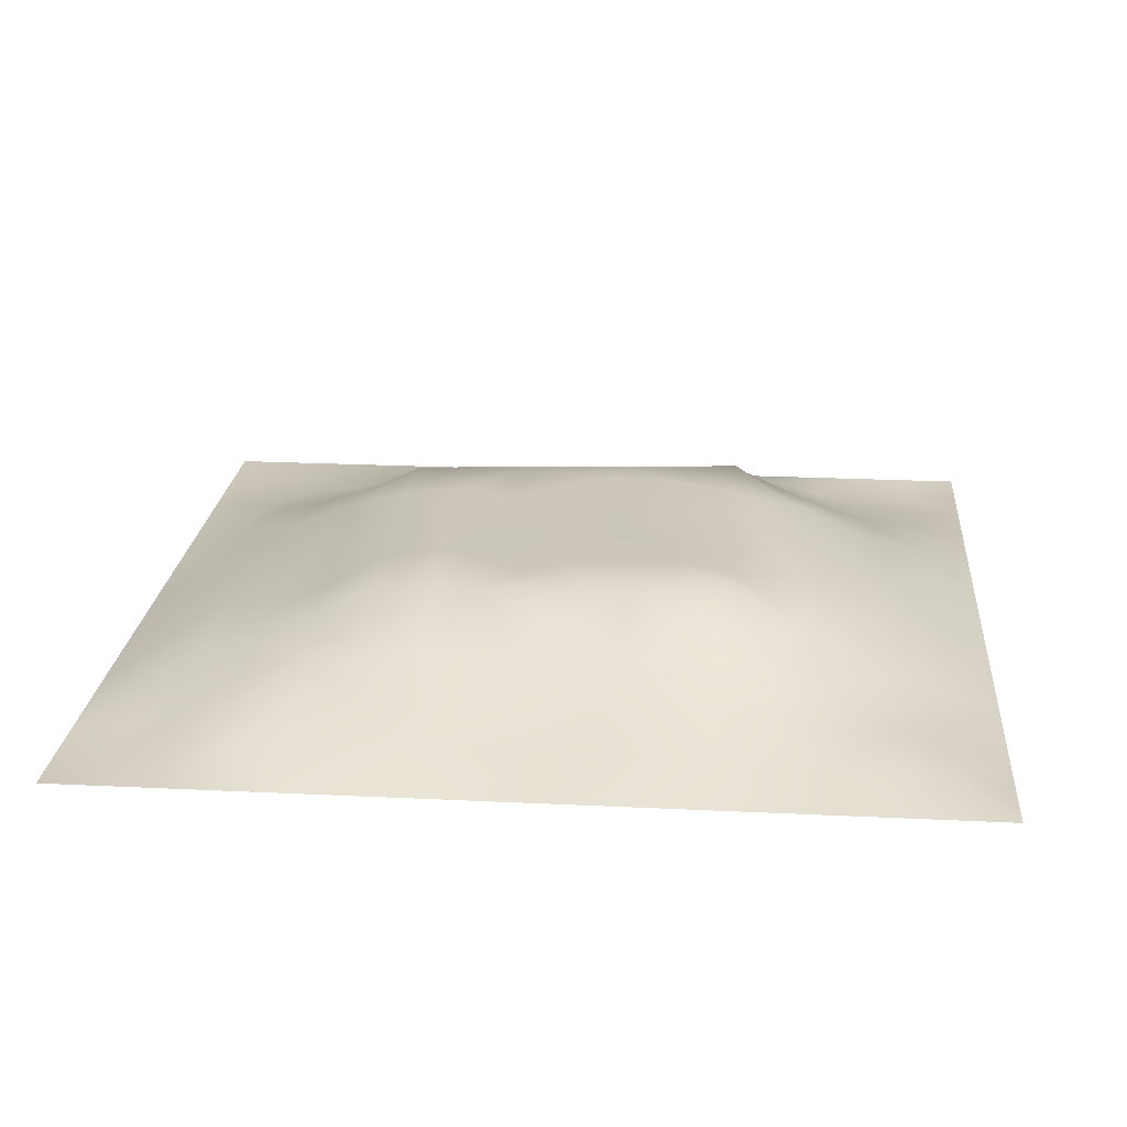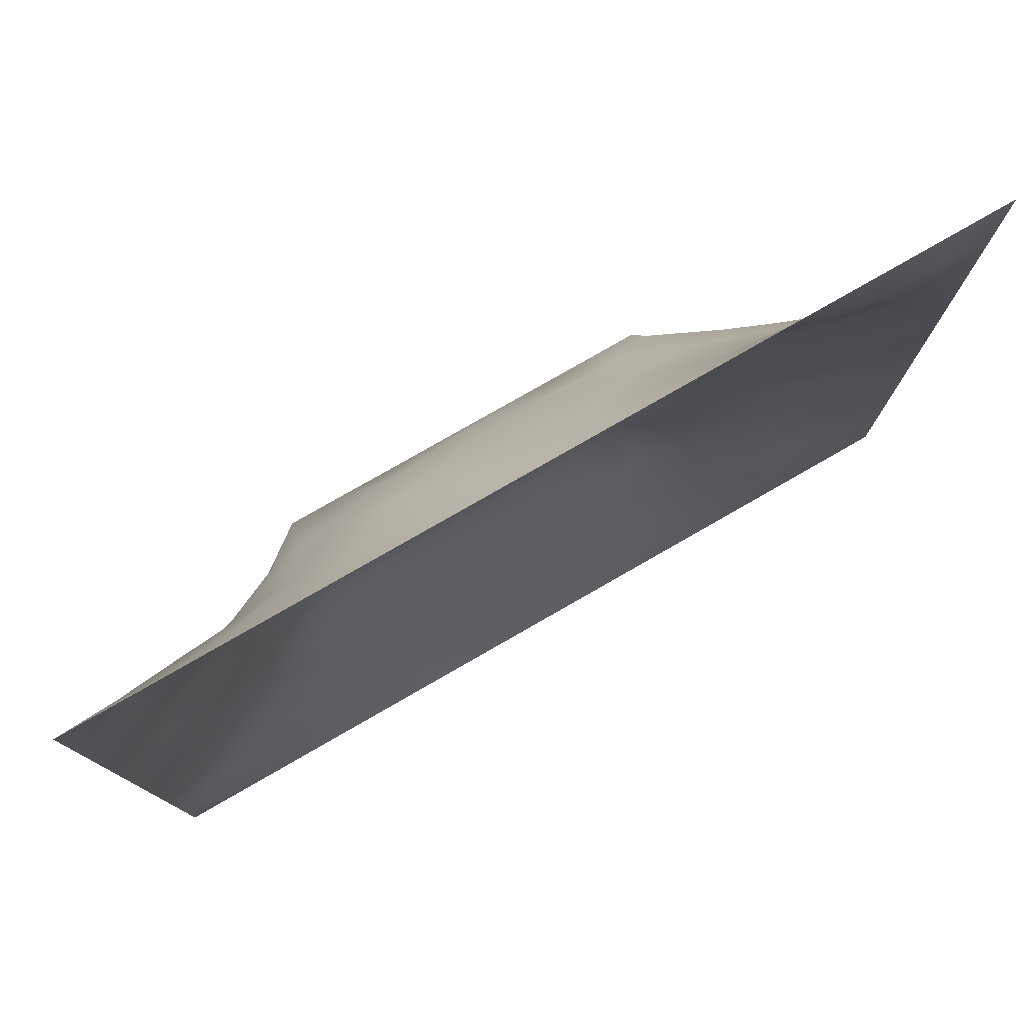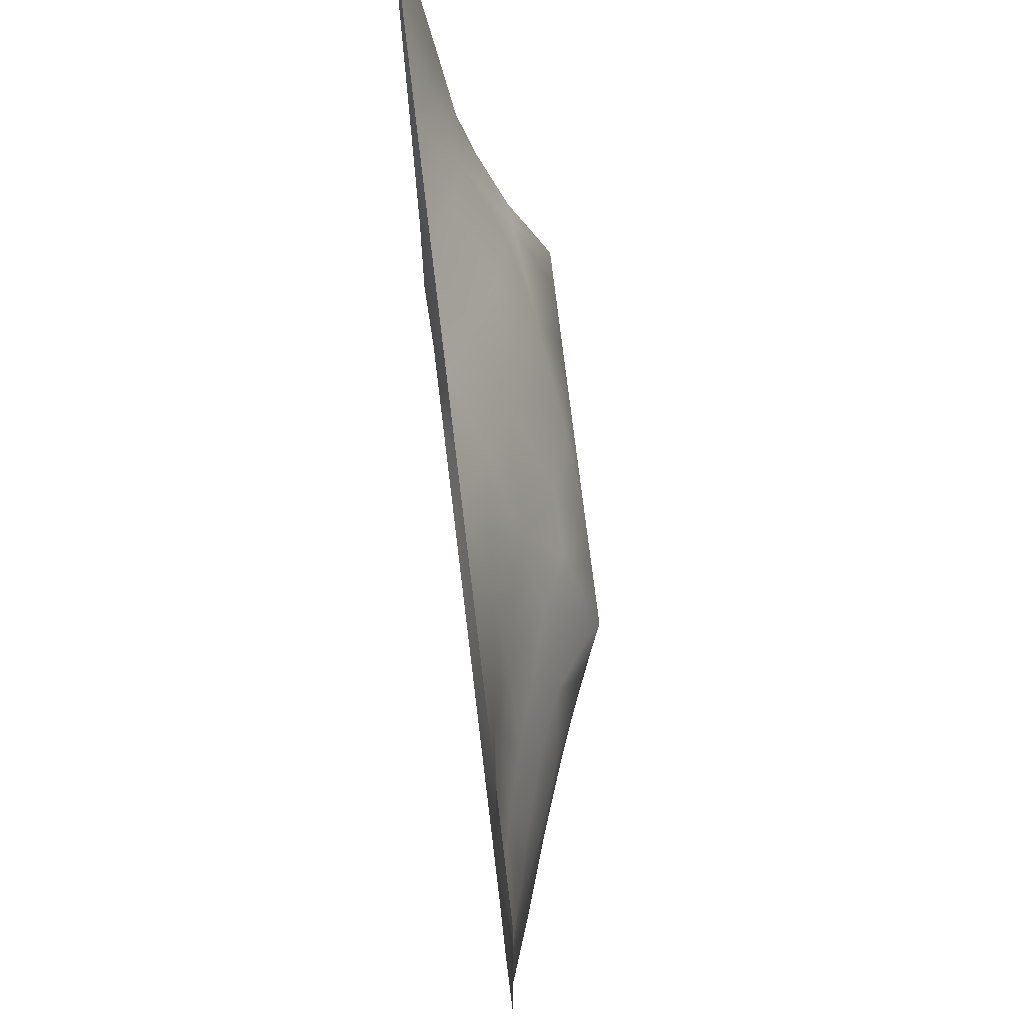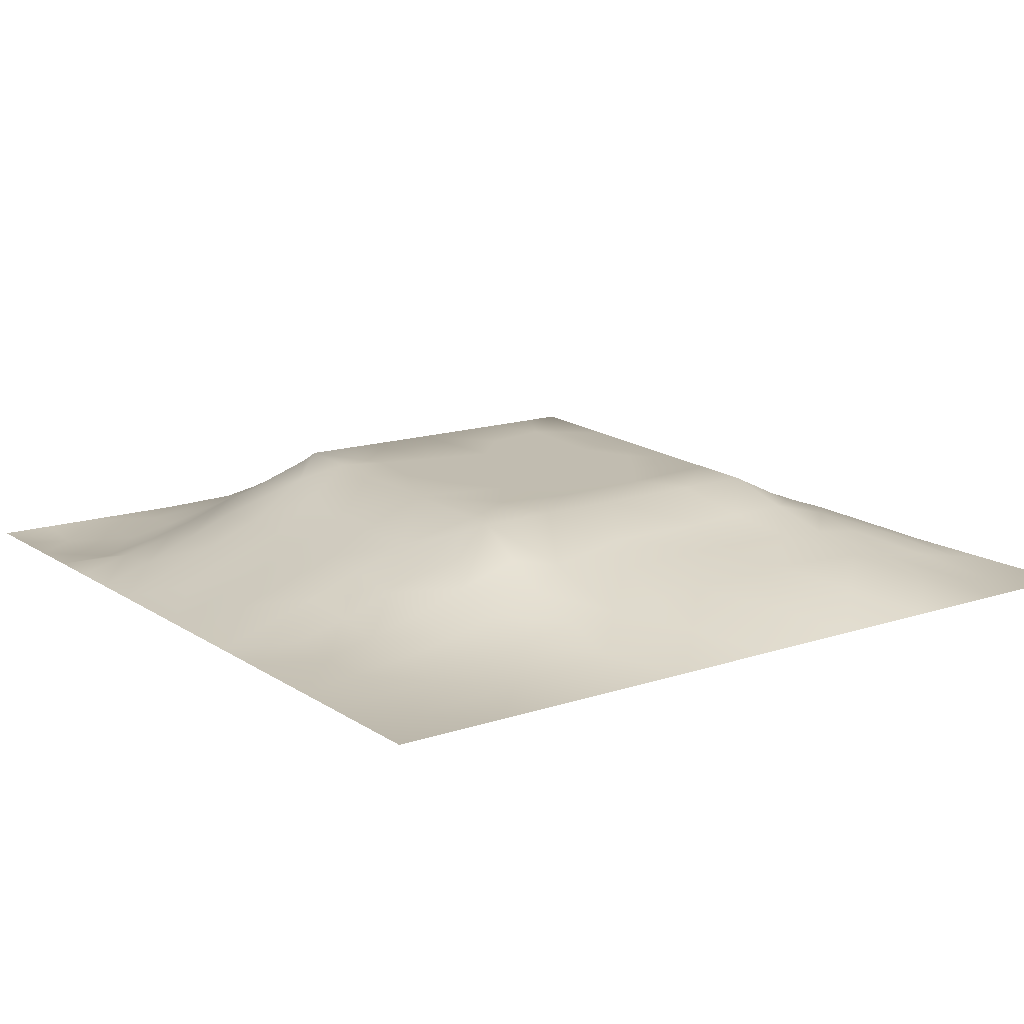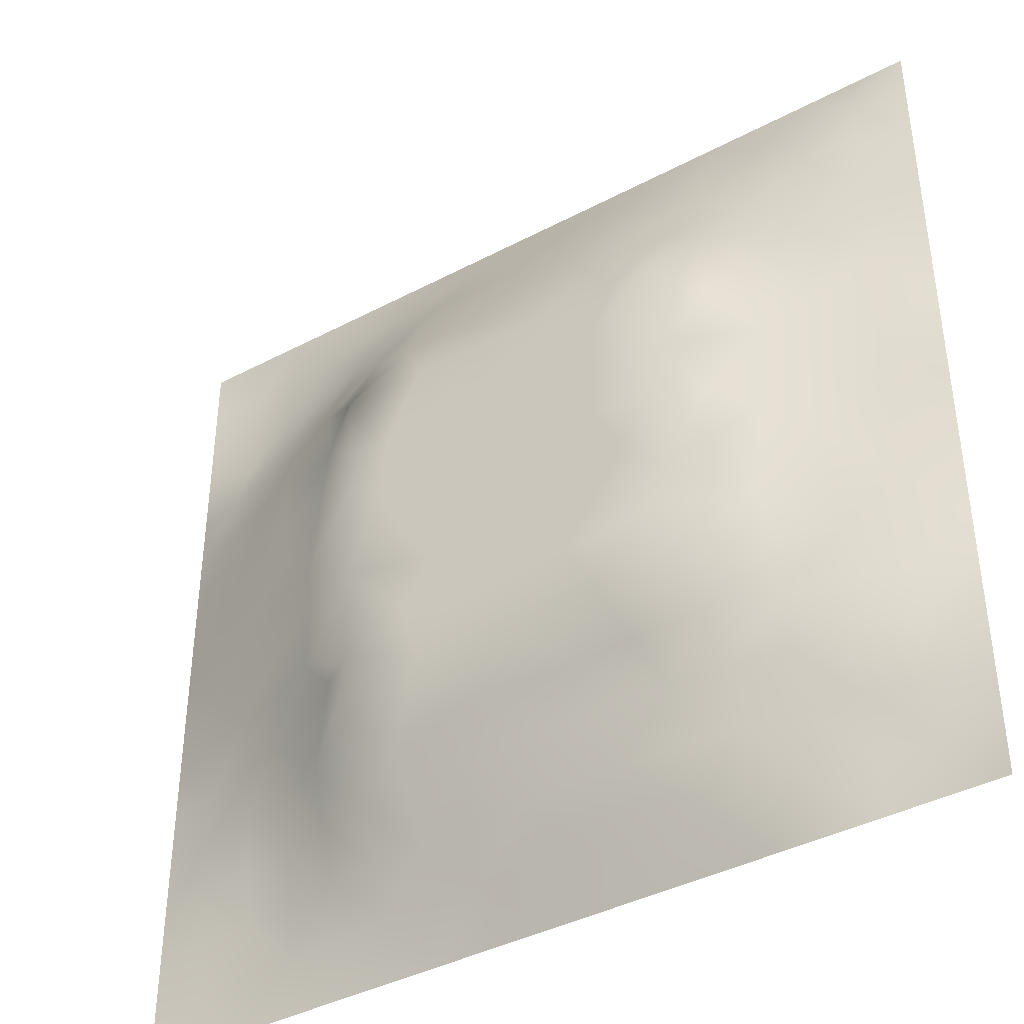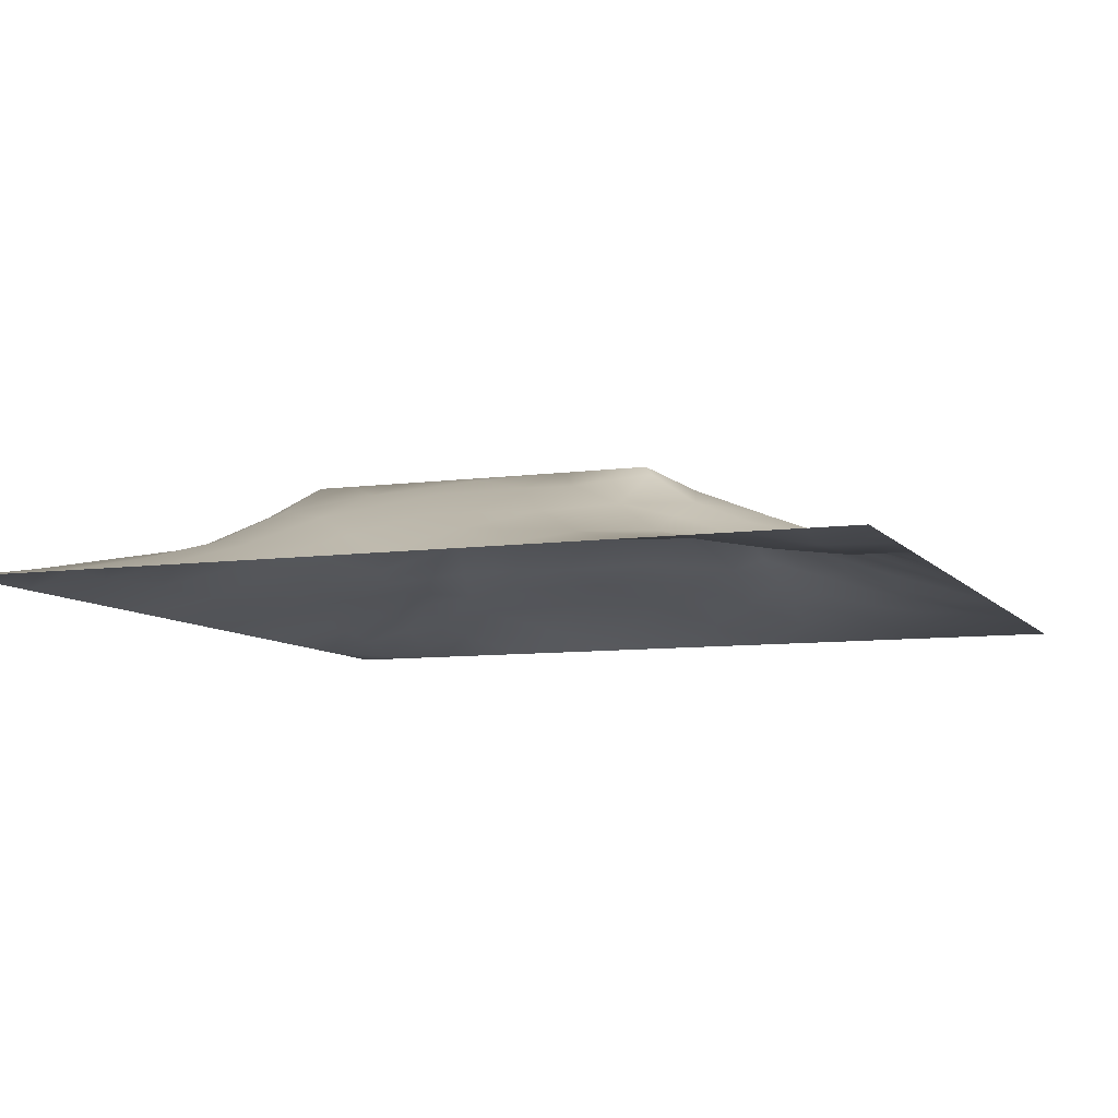
<metadata>
{"format":"obj","ext":"obj","renderer":"f3d","projection":"perspective","resolution":1024,"background":"white","views":[{"elev":21.9,"azim":94.9,"up":"+Z"},{"elev":79.1,"azim":150.2,"up":"+Y"},{"elev":74.8,"azim":-96.9,"up":"+Y"},{"elev":14.6,"azim":-35.8,"up":"+Z"},{"elev":-40.4,"azim":33.0,"up":"+Y"},{"elev":-8.1,"azim":-158.9,"up":"+Z"}]}
</metadata>
<code>
v -0 0 -0
v 1 0 -0
v -0 1 0
v 1 1 0
v 0.9386 0.1242 0.01256
v -0 0.5 0
v 0.5 1 0
v 1 0.5 0
v 0.5 -0 0
v 0.2447 0.7559 0.07327
v 0.7566 0.7593 0.08615
v 0.2477 0.2482 0.06049
v 0.8786 0.3119 0.04748
v 0.75 0 0
v 0.25 0 0
v 1 0.75 0
v 1 0.25 0
v 0.25 1 0
v 0.75 1 0
v 0.3196 0.6289 0.1239
v 1 0.4375 0
v 0.3624 0.2167 0.07608
v 0.7196 0.5881 0.1224
v 0.2415 0.5175 0.08651
v 0.8174 0.2474 0.06374
v 0.6618 0.2402 0.08614
v 0.6262 0.1208 0.05237
v 0.8768 0.4384 0.0468
v 0.877 0.1233 0.0262
v 0.3747 0.1244 0.03915
v 0.1262 0.1263 0.005608
v 0.5088 0.3035 0.1132
v 0.8785 0.6278 0.04998
v 0.1261 0.1889 0.01381
v 0.8772 0.8778 0.03031
v 0.3739 0.8808 0.05306
v 0.2572 0.6046 0.09315
v 0.1264 0.8733 0.001238
v 0.1215 0.6264 0.046
v 0.6269 0.8841 0.05989
v 0.1235 0.3756 0.03871
v 0.2503 0.125 0.02672
v 0.8777 0.7527 0.04052
v 0.8792 0.2485 0.04549
v 0.2506 0.8749 0.02655
v 0.7517 0.8795 0.04196
v 0.1256 0.2512 0.02306
v 0.1234 0.7509 0.03097
v 0.3199 0.5656 0.1217
v 0.1889 0.8735 0.01232
v 0.1888 0.1263 0.01294
v 0.9375 1 0
v 0.4335 0.7814 0.09693
v 0.2443 0.4561 0.08496
v 0 0.375 0
v 0.5003 0.8818 0.05752
v 0 0.6875 -0
v 0.2452 0.3733 0.08475
v 0.1239 0.501 0.0412
v 0.5201 0.4116 0.1161
v 0.6327 0.304 0.1132
v 0.5002 0.1231 0.0461
v 0.4957 0.7031 0.1262
v 0 0.625 0
v 0.6426 0.5281 0.1204
v 0.445 0.5349 0.1205
v 0.625 1 0
v 0.875 1 0
v 0.125 1 0
v 0.375 1 0
v 0.312 0.1232 0.03809
v 0.5665 0.4602 0.1182
v 1 0.875 0
v 1 0.625 0
v 0.375 0 0
v 0.125 0 0
v 0.875 0 0
v 0.625 0 0
v 0.7522 0.1212 0.04646
v 0.4722 0.4777 0.1189
v 0.7679 0.5191 0.09872
v 0.06321 0.3133 0.0121
v 0.1845 0.4382 0.06421
v 0.1866 0.3129 0.04953
v 0.0609 0.438 0.02296
v 0.688 0.9408 0.0255
v 0.6918 0.8228 0.07847
v 0.5629 0.9414 0.02955
v 0.0613 0.6878 0.01934
v 0.182 0.6911 0.06512
v 0.0615 0.563 0.02164
v 0.1883 0.9365 0.005976
v 0.1875 0.8123 0.02895
v 0.06303 0.9369 -0.006817
v 0.3919 0.4862 0.1189
v 1 0.8125 0
v 0.507 0.7371 0.117
v 0.3096 0.8185 0.06665
v 0.4374 0.9415 0.03005
v 0.9386 0.8136 0.01742
v 0.8148 0.8163 0.04654
v 0.9387 0.9388 0.01375
v -0 0.125 -0
v 0 0.1875 0
v 0.9375 0.5009 0.02135
v 0.8241 0.5957 0.07294
v 0.4372 0.123 0.04549
v 0 0.3125 0
v 0.3095 0.7118 0.116
v 0.8164 0.7552 0.0609
v 0.8767 0.565 0.04691
v 0.1882 0.06328 0.005885
v 0.06297 0.063 -0.001057
v 0.1886 0.1888 0.02477
v 0.3128 0.06249 0.01643
v 0.3102 0.1841 0.05987
v 0.4375 0.06161 0.0227
v 0.8135 0.06038 0.02146
v 0.937 0.06307 -0.003283
v 1 0.9375 0
v 0.4723 0.2378 0.08486
v 0.5257 0.815 0.08943
v 0.5636 0.1849 0.06927
v 0.6905 0.1839 0.06801
v 0.5628 0.05963 0.02825
v 0.5638 0.6275 0.124
v 0.8169 0.3111 0.06809
v 0.1258 0.8111 0.01252
v 0.3127 0.9387 0.02002
v 0.7199 0.5242 0.1203
v 0.8164 0.1844 0.05273
v 0.8052 0.3719 0.07617
v 0.6882 0.05972 0.02708
v 0.3958 0.373 0.1153
v 0.9397 0.1867 0.02085
v 0.4365 0.1855 0.06563
v 0.06284 0.1882 0.008754
v 0.3759 0.7783 0.0962
v 0.9395 0.6887 0.024
v 0.1872 0.2503 0.03974
v 0.06331 0.8109 0.000475
v 0.8133 0.9393 0.01788
v 0.1839 0.5647 0.06718
v 0.7733 0.6563 0.0966
v 0.6722 0.4686 0.1185
v 0.7191 0.704 0.1264
v 0.3193 0.7023 0.1264
v 0.7244 0.7821 0.08735
v 0.3624 0.5426 0.1209
v 0.6135 0.7036 0.1263
v 0.1847 0.375 0.06035
v 0.2903 0.3275 0.09998
v 0.434 0.4254 0.1171
v 0.3203 0.4491 0.1179
v 0.6779 0.7038 0.1263
v 0.3209 0.3027 0.1132
v 0.2743 0.6642 0.1033
v 0.5315 0.5168 0.1201
v 0.6156 0.7827 0.09967
v 0.5988 0.364 0.1148
v 0.4163 0.7027 0.1262
v 0.7203 0.4207 0.1169
v 0.5978 0.2384 0.08447
v 0.1257 0.3138 0.02781
v 0.4125 0.3031 0.1132
v 0.06303 0.1256 0.003735
v 0.8182 0.4837 0.07653
v 0.4763 0.3587 0.1144
v 0.1828 0.6279 0.06789
v 0.2498 0.1872 0.04132
v -0 0.875 -0
v 0 0.8125 -0
v 0.8786 0.6905 0.04711
v 0.1213 0.6892 0.04253
v 0.3696 0.6107 0.1233
v 0.4312 0.5963 0.1227
v 0.9396 0.8764 0.01903
v 0.5723 0.5688 0.1218
v 0.06154 0.7501 0.01577
v 0.7205 0.3744 0.1153
v -0 0.9375 -0
v 0.7535 0.1839 0.0623
v 0.6354 0.4163 0.1167
v 1 0.3125 0
v 0 0.75 -0
v 0.8142 0.1231 0.03442
v 0.6445 0.6415 0.1244
v 0.7208 0.3044 0.1132
v 0.8791 0.1852 0.0405
v 0.1849 0.7522 0.04901
v 0.9399 0.2495 0.02367
v 0.2479 0.8156 0.0498
v 0.5139 0.5789 0.1221
v 0.9399 0.3753 0.02673
v 0.9389 0.5635 0.02493
v 0.8754 0.06202 0.01016
v 1 0.125 -0
v 0.06341 0.2509 0.008494
v 0.3208 0.3342 0.1141
v 0.0625 1 0
v 0.3162 0.242 0.08332
v 0.737 0.242 0.08576
f 26 163 124
f 80 153 60
f 84 152 58
f 64 6 91
f 38 50 92
f 31 166 113
f 182 202 124
f 166 137 104
f 121 32 165
f 164 151 41
f 75 115 15
f 31 137 166
f 156 22 165
f 160 168 32
f 194 28 13
f 71 30 116
f 76 113 1
f 102 68 35
f 15 112 76
f 12 140 170
f 189 44 25
f 137 34 47
f 13 191 194
f 107 30 117
f 76 112 113
f 136 30 107
f 117 115 75
f 18 92 129
f 30 71 115
f 152 12 156
f 140 47 114
f 22 30 136
f 127 132 188
f 116 30 22
f 74 16 139
f 115 117 30
f 116 170 71
f 12 170 116
f 159 155 148
f 164 47 84
f 200 3 94
f 58 199 154
f 5 197 135
f 130 23 65
f 83 151 58
f 164 84 151
f 177 100 73
f 45 129 92
f 77 2 119
f 102 177 73
f 141 94 171
f 25 127 202
f 3 181 94
f 177 102 35
f 56 53 122
f 138 53 36
f 32 168 165
f 154 199 134
f 37 24 49
f 54 58 154
f 84 58 151
f 58 152 199
f 42 115 71
f 83 58 54
f 141 38 94
f 41 151 83
f 85 41 83
f 140 84 47
f 51 112 42
f 84 12 152
f 34 114 47
f 180 188 132
f 82 164 41
f 175 149 176
f 128 38 141
f 114 170 140
f 33 111 195
f 100 35 43
f 147 109 157
f 95 154 153
f 144 173 110
f 136 123 121
f 92 18 69
f 36 99 129
f 98 138 36
f 52 68 102
f 49 20 37
f 179 141 172
f 129 70 18
f 85 55 41
f 125 27 62
f 186 79 118
f 122 97 159
f 168 134 165
f 109 98 10
f 26 61 163
f 91 6 59
f 192 98 45
f 157 169 37
f 45 98 36
f 100 177 35
f 129 45 36
f 112 115 42
f 16 96 100
f 4 52 102
f 82 108 198
f 61 26 188
f 105 195 111
f 128 48 93
f 160 32 61
f 82 198 164
f 47 164 198
f 134 153 154
f 34 137 31
f 194 184 21
f 64 89 57
f 135 191 44
f 93 192 45
f 62 136 107
f 89 48 179
f 104 103 166
f 167 28 111
f 39 169 90
f 49 24 154
f 24 59 83
f 24 143 59
f 59 143 91
f 59 85 83
f 29 186 196
f 57 89 179
f 20 147 157
f 1 113 103
f 66 149 95
f 193 158 178
f 55 108 82
f 176 66 193
f 39 91 143
f 110 11 144
f 24 83 54
f 70 129 99
f 24 54 154
f 143 169 39
f 149 154 95
f 49 154 149
f 66 95 80
f 92 69 38
f 82 41 55
f 37 143 24
f 157 90 169
f 37 169 143
f 62 27 123
f 157 10 90
f 109 138 98
f 109 10 157
f 94 38 69
f 79 27 133
f 175 49 149
f 175 161 147
f 74 139 195
f 187 150 126
f 158 66 80
f 31 51 34
f 114 34 51
f 42 71 170
f 123 163 121
f 173 144 33
f 161 176 63
f 193 66 158
f 155 146 148
f 77 118 14
f 32 121 163
f 11 148 146
f 193 126 63
f 159 87 40
f 11 146 144
f 199 152 156
f 20 49 175
f 46 86 87
f 79 133 118
f 81 23 130
f 101 43 35
f 122 159 40
f 142 101 35
f 21 105 194
f 65 178 158
f 72 183 145
f 166 103 113
f 72 65 158
f 162 130 145
f 126 178 187
f 144 23 106
f 193 63 176
f 167 106 81
f 10 192 190
f 180 160 61
f 27 79 124
f 188 202 127
f 33 106 111
f 167 111 106
f 119 197 5
f 93 190 192
f 159 97 150
f 48 128 179
f 90 174 39
f 45 50 93
f 148 101 46
f 110 101 11
f 26 124 202
f 148 11 101
f 197 17 135
f 201 116 22
f 43 173 139
f 97 53 161
f 91 39 64
f 89 39 174
f 43 101 110
f 100 43 139
f 23 146 187
f 155 187 146
f 109 147 138
f 150 97 63
f 120 4 102
f 88 99 56
f 73 120 102
f 148 46 87
f 46 101 142
f 161 138 147
f 88 40 86
f 56 36 53
f 97 161 63
f 8 195 105
f 48 174 190
f 191 13 44
f 172 141 171
f 16 100 139
f 159 148 87
f 28 194 105
f 33 144 106
f 81 106 23
f 56 122 40
f 122 53 97
f 88 56 40
f 56 99 36
f 67 88 86
f 7 99 88
f 7 70 99
f 67 7 88
f 19 67 86
f 68 19 142
f 127 25 13
f 86 46 19
f 142 19 46
f 126 193 178
f 182 124 79
f 90 190 174
f 8 74 195
f 93 50 128
f 111 28 105
f 162 132 167
f 161 53 138
f 117 125 62
f 6 85 59
f 5 29 119
f 123 136 62
f 180 183 160
f 23 144 146
f 117 62 107
f 180 162 183
f 64 39 89
f 170 114 42
f 48 190 93
f 145 130 65
f 96 73 100
f 9 125 117
f 181 171 94
f 43 110 173
f 191 17 184
f 191 135 17
f 6 55 85
f 115 112 15
f 131 25 182
f 137 198 104
f 196 119 29
f 75 9 117
f 176 161 175
f 186 29 131
f 195 139 33
f 167 132 28
f 162 180 132
f 188 180 61
f 162 167 81
f 123 124 163
f 14 118 133
f 162 81 130
f 183 162 145
f 72 145 65
f 147 20 175
f 72 158 80
f 60 72 80
f 168 60 153
f 160 60 168
f 173 33 139
f 165 22 121
f 150 187 155
f 77 119 196
f 198 137 47
f 163 61 32
f 65 23 187
f 50 45 92
f 159 150 155
f 66 176 149
f 123 27 124
f 65 187 178
f 126 150 63
f 132 13 28
f 69 200 94
f 84 140 12
f 172 185 179
f 142 35 68
f 89 174 48
f 77 196 118
f 78 125 9
f 112 51 31
f 131 182 186
f 118 196 186
f 31 113 112
f 51 42 114
f 136 121 22
f 141 179 128
f 134 199 165
f 165 199 156
f 98 192 10
f 133 125 78
f 160 183 60
f 133 27 125
f 14 133 78
f 72 60 183
f 10 190 90
f 157 37 20
f 153 134 168
f 184 194 191
f 135 189 5
f 104 198 108
f 135 44 189
f 38 128 50
f 185 57 179
f 156 201 22
f 189 131 29
f 153 80 95
f 189 25 131
f 79 186 182
f 29 5 189
f 44 13 25
f 8 105 21
f 132 127 13
f 116 201 12
f 201 156 12
f 202 182 25
f 202 188 26
f 40 87 86
f 2 197 119

</code>
